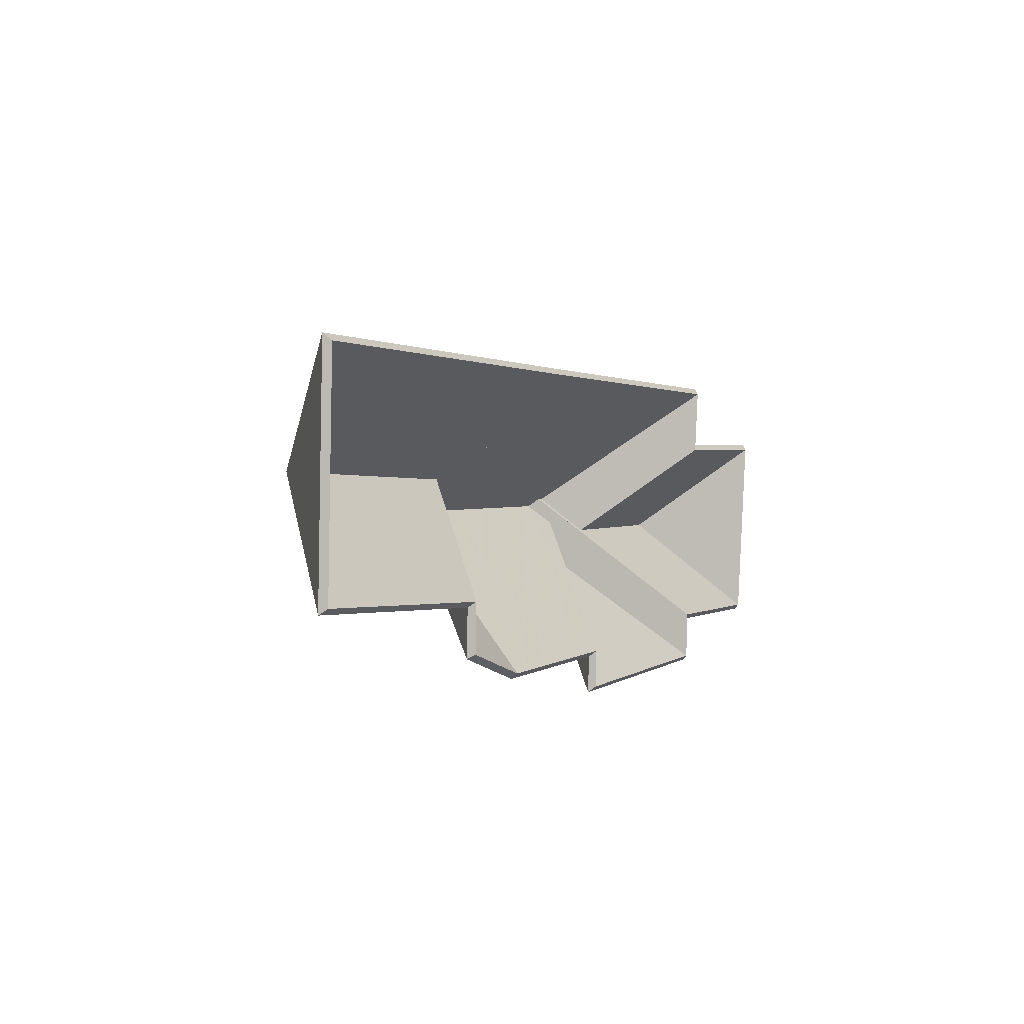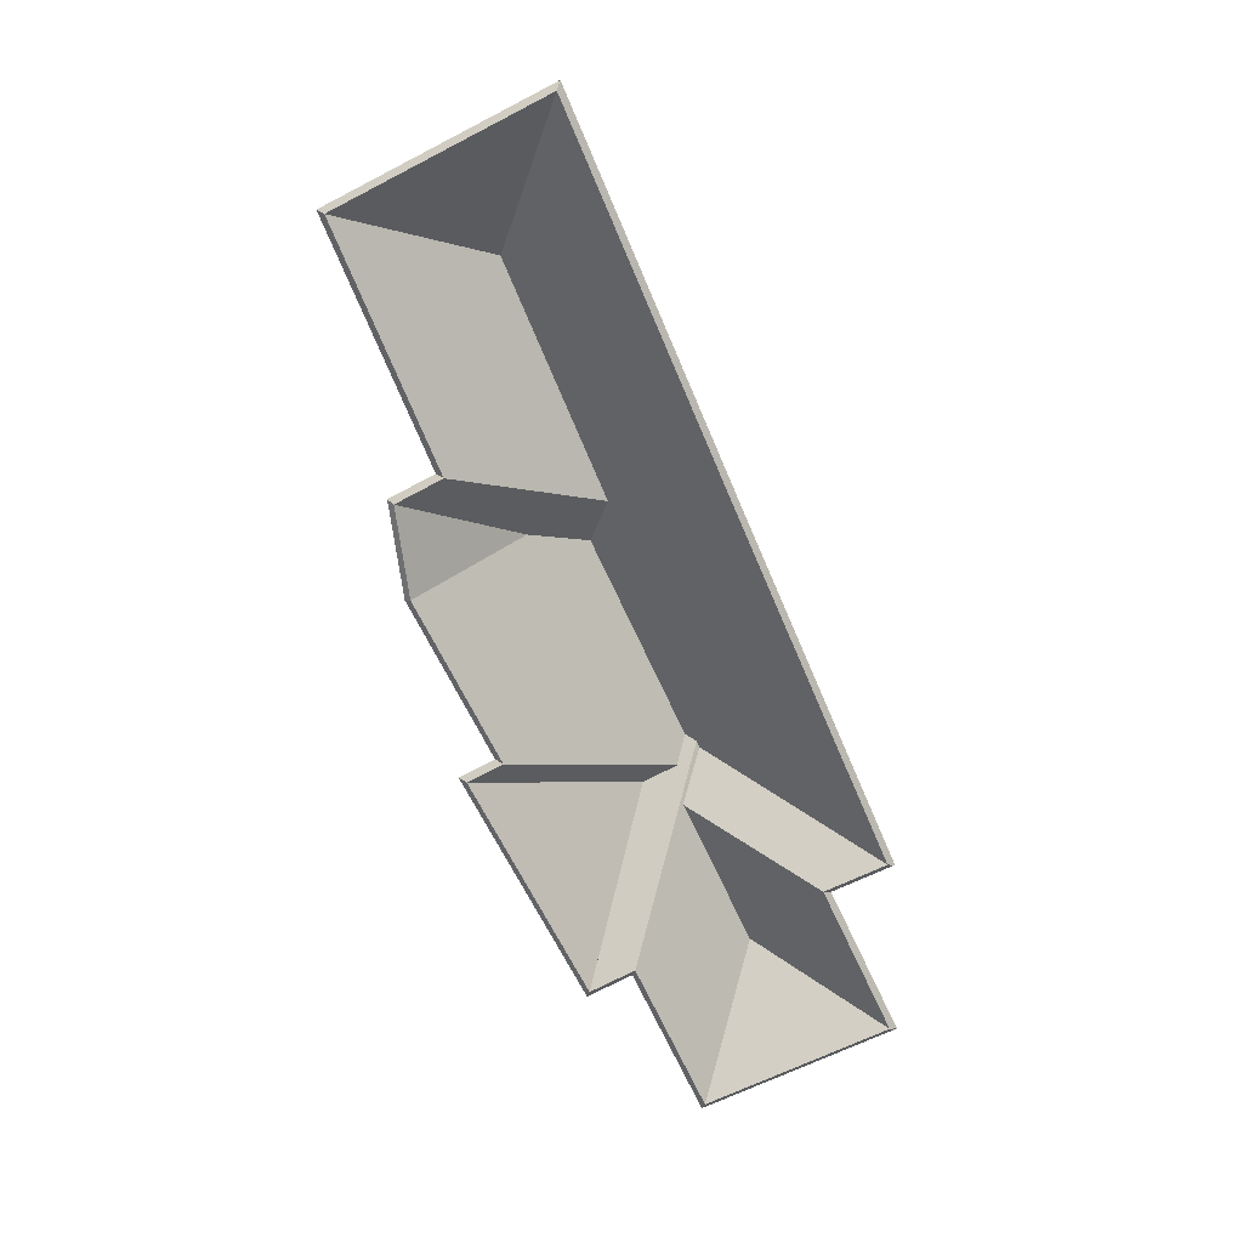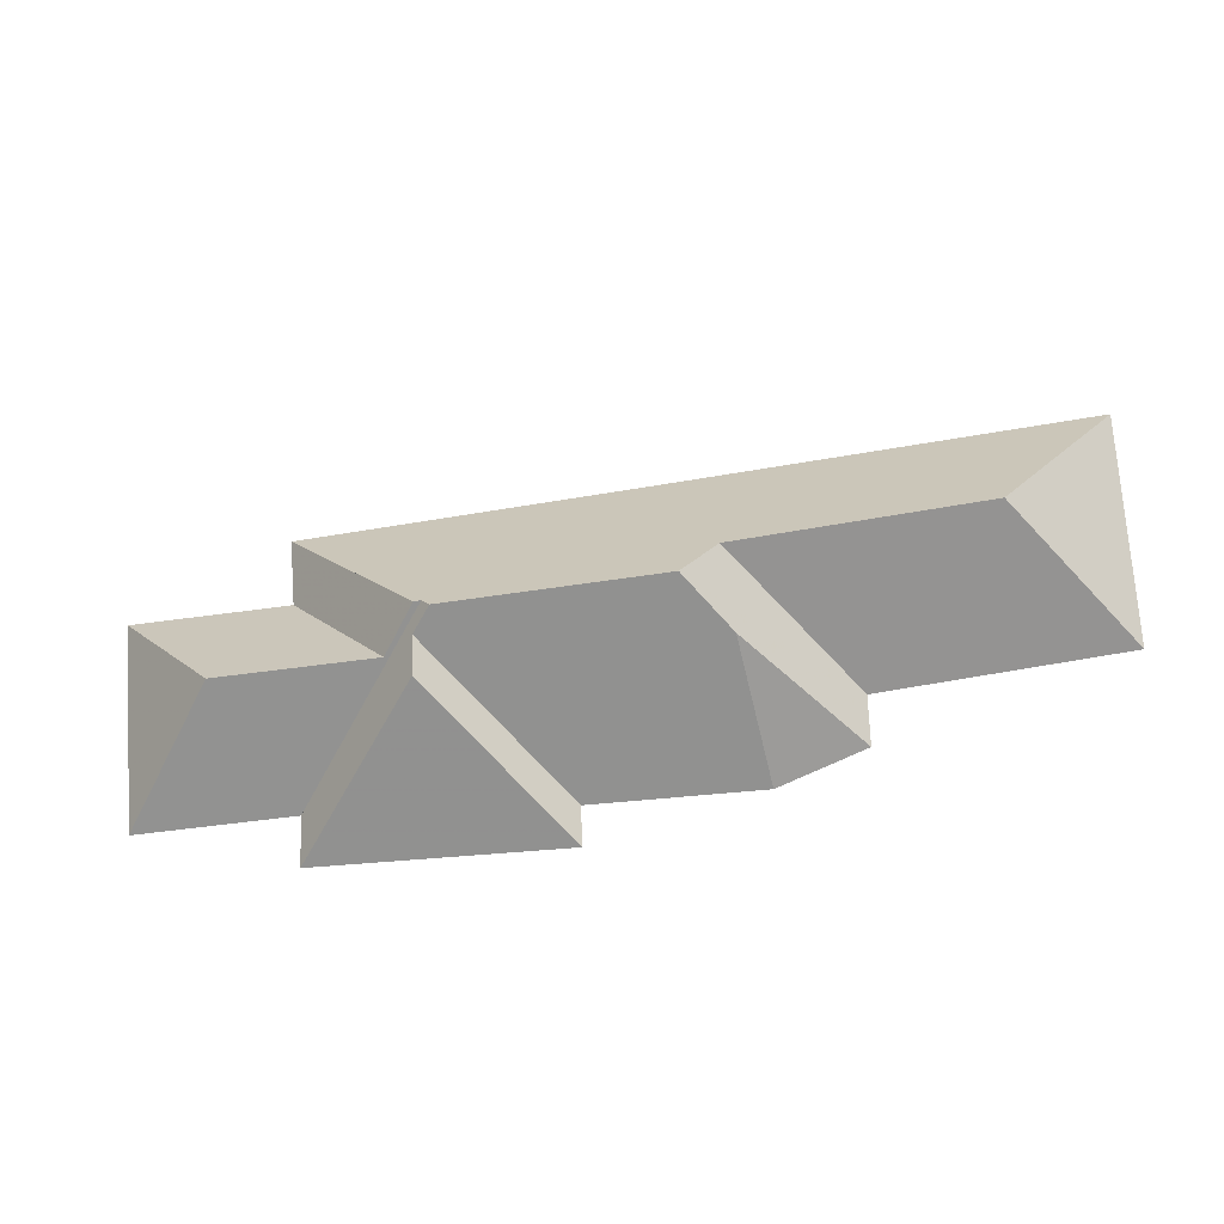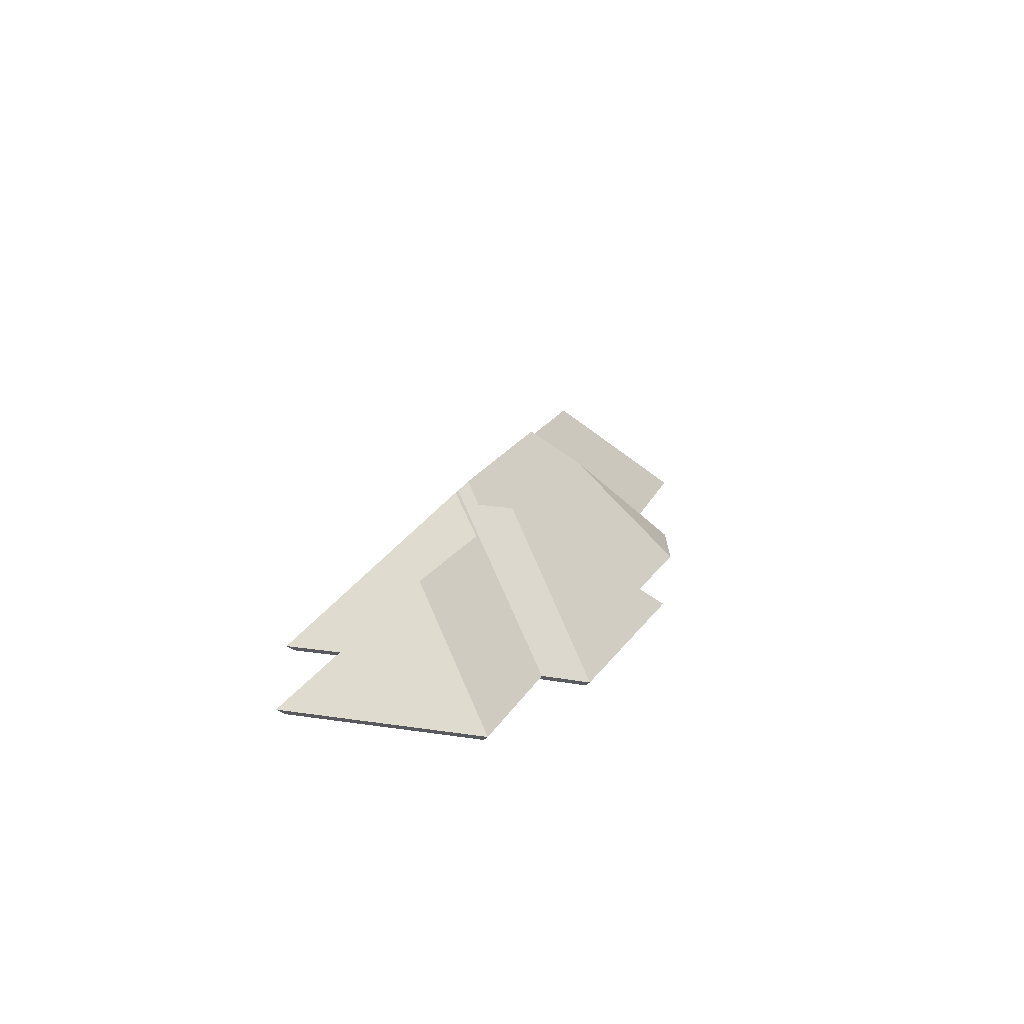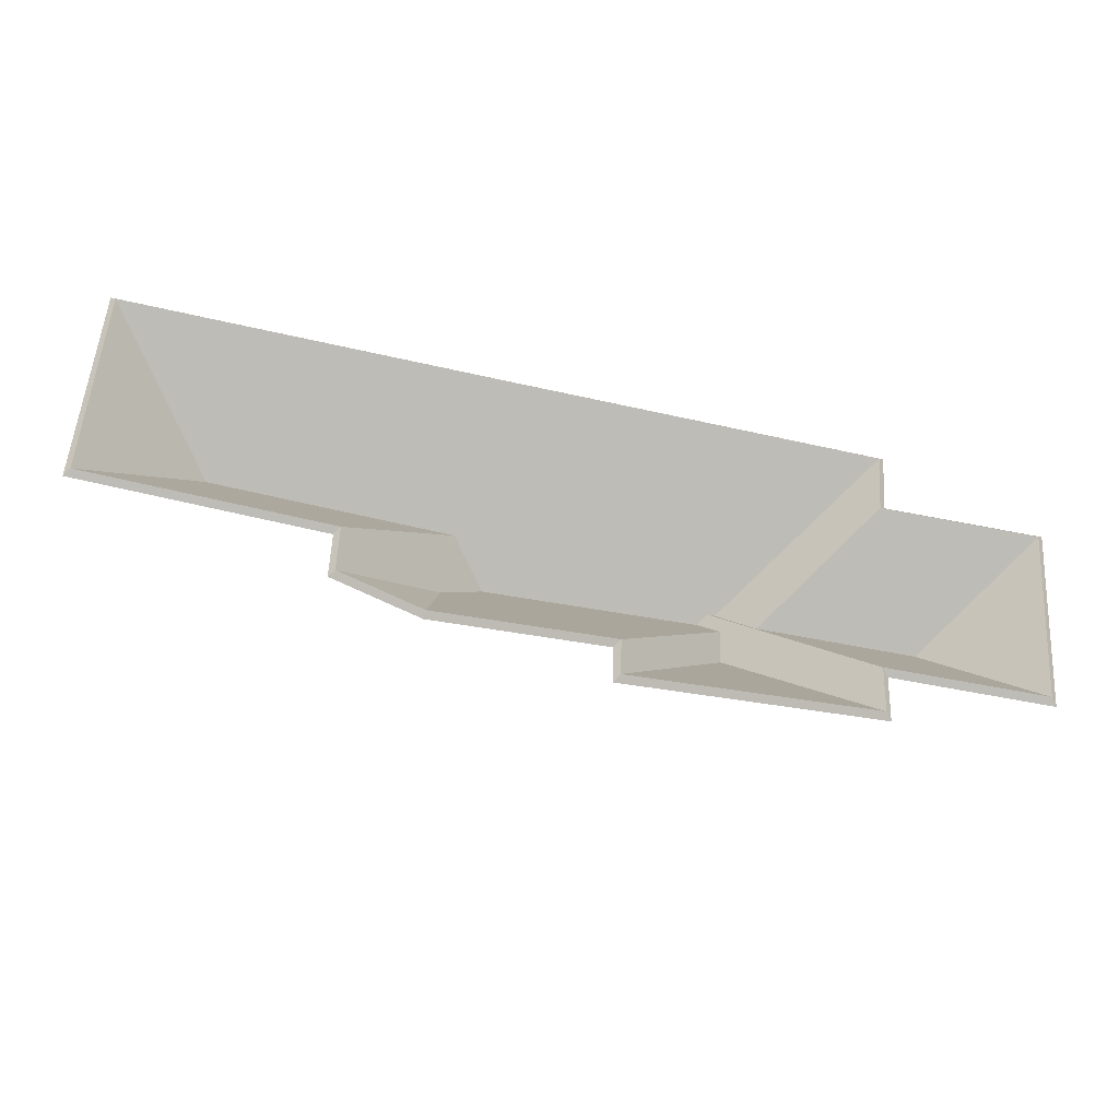
<metadata>
{"format":"obj","ext":"obj","renderer":"f3d","projection":"perspective","resolution":1024,"background":"white","views":[{"elev":7.5,"azim":-61.3,"up":"+Z"},{"elev":-71.5,"azim":-60.0,"up":"+Y"},{"elev":-21.2,"azim":-173.5,"up":"+Z"},{"elev":15.4,"azim":113.2,"up":"+Y"},{"elev":-39.0,"azim":-10.0,"up":"+Z"}]}
</metadata>
<code>
v 2.433 -0.1148 -5.043
v 2.454 -0.1378 -5.067
v 2.453 -0.1391 -5.066
v 2.433 -0.1175 -5.043
v 2.454 -0.1378 -5.067
v 2.458 -0.1378 -5.022
v 2.457 -0.1391 -5.023
v 2.453 -0.1391 -5.066
v 2.458 -0.1378 -5.022
v 2.433 -0.1148 -5.043
v 2.433 -0.1175 -5.043
v 2.457 -0.1391 -5.023
v 2.454 -0.1378 -5.067
v 2.433 -0.1148 -5.043
v 2.458 -0.1378 -5.022
v 2.457 -0.1391 -5.023
v 2.433 -0.1175 -5.043
v 2.453 -0.1391 -5.066
v 2.391 -0.1071 -5.031
v 2.398 -0.1148 -5.039
v 2.398 -0.1175 -5.039
v 2.391 -0.1097 -5.031
v 2.398 -0.1148 -5.039
v 2.423 -0.1378 -5.019
v 2.421 -0.1391 -5.02
v 2.398 -0.1175 -5.039
v 2.423 -0.1378 -5.019
v 2.424 -0.1378 -5.004
v 2.422 -0.1391 -5.005
v 2.421 -0.1391 -5.02
v 2.424 -0.1378 -5.004
v 2.391 -0.1071 -5.031
v 2.391 -0.1097 -5.031
v 2.422 -0.1391 -5.005
v 2.398 -0.1148 -5.039
v 2.391 -0.1071 -5.031
v 2.424 -0.1378 -5.004
v 2.423 -0.1378 -5.019
v 2.422 -0.1391 -5.005
v 2.391 -0.1097 -5.031
v 2.398 -0.1175 -5.039
v 2.421 -0.1391 -5.02
v 2.433 -0.1148 -5.043
v 2.458 -0.1378 -5.022
v 2.457 -0.1391 -5.023
v 2.433 -0.1175 -5.043
v 2.458 -0.1378 -5.022
v 2.423 -0.1378 -5.019
v 2.421 -0.1391 -5.02
v 2.457 -0.1391 -5.023
v 2.398 -0.1148 -5.039
v 2.433 -0.1148 -5.043
v 2.433 -0.1175 -5.043
v 2.398 -0.1175 -5.039
v 2.423 -0.1378 -5.019
v 2.398 -0.1148 -5.039
v 2.398 -0.1175 -5.039
v 2.421 -0.1391 -5.02
v 2.433 -0.1148 -5.043
v 2.398 -0.1148 -5.039
v 2.423 -0.1378 -5.019
v 2.458 -0.1378 -5.022
v 2.421 -0.1391 -5.02
v 2.398 -0.1175 -5.039
v 2.433 -0.1175 -5.043
v 2.457 -0.1391 -5.023
v 2.391 -0.1071 -5.031
v 2.389 -0.1071 -5.031
v 2.389 -0.1097 -5.031
v 2.391 -0.1097 -5.031
v 2.398 -0.1148 -5.039
v 2.391 -0.1071 -5.031
v 2.391 -0.1097 -5.031
v 2.398 -0.1175 -5.039
v 2.389 -0.1071 -5.031
v 2.419 -0.1378 -5.064
v 2.417 -0.1391 -5.063
v 2.389 -0.1097 -5.031
v 2.433 -0.1148 -5.043
v 2.398 -0.1148 -5.039
v 2.398 -0.1175 -5.039
v 2.433 -0.1175 -5.043
v 2.419 -0.1378 -5.064
v 2.454 -0.1378 -5.067
v 2.453 -0.1391 -5.066
v 2.417 -0.1391 -5.063
v 2.454 -0.1378 -5.067
v 2.433 -0.1148 -5.043
v 2.433 -0.1175 -5.043
v 2.453 -0.1391 -5.066
v 2.389 -0.1071 -5.031
v 2.391 -0.1071 -5.031
v 2.398 -0.1148 -5.039
v 2.419 -0.1378 -5.064
v 2.454 -0.1378 -5.067
v 2.433 -0.1148 -5.043
v 2.398 -0.1175 -5.039
v 2.391 -0.1097 -5.031
v 2.389 -0.1097 -5.031
v 2.453 -0.1391 -5.066
v 2.433 -0.1175 -5.043
v 2.417 -0.1391 -5.063
v 2.418 -0.1378 -5.075
v 2.419 -0.1378 -5.064
v 2.417 -0.1391 -5.063
v 2.417 -0.1391 -5.074
v 2.391 -0.1093 -5.045
v 2.418 -0.1378 -5.075
v 2.417 -0.1391 -5.074
v 2.391 -0.1119 -5.045
v 2.391 -0.1093 -5.037
v 2.391 -0.1093 -5.045
v 2.391 -0.1119 -5.045
v 2.391 -0.1119 -5.037
v 2.387 -0.1051 -5.033
v 2.391 -0.1093 -5.037
v 2.391 -0.1119 -5.037
v 2.387 -0.1077 -5.033
v 2.389 -0.1071 -5.031
v 2.387 -0.1051 -5.033
v 2.387 -0.1077 -5.033
v 2.389 -0.1097 -5.031
v 2.419 -0.1378 -5.064
v 2.389 -0.1071 -5.031
v 2.389 -0.1097 -5.031
v 2.417 -0.1391 -5.063
v 2.391 -0.1093 -5.037
v 2.387 -0.1051 -5.033
v 2.389 -0.1071 -5.031
v 2.418 -0.1378 -5.075
v 2.391 -0.1093 -5.045
v 2.419 -0.1378 -5.064
v 2.389 -0.1097 -5.031
v 2.387 -0.1077 -5.033
v 2.391 -0.1119 -5.037
v 2.417 -0.1391 -5.063
v 2.391 -0.1119 -5.045
v 2.417 -0.1391 -5.074
v 2.391 -0.1093 -5.045
v 2.361 -0.1378 -5.073
v 2.363 -0.1391 -5.071
v 2.391 -0.1119 -5.045
v 2.361 -0.1378 -5.073
v 2.418 -0.1378 -5.075
v 2.417 -0.1391 -5.074
v 2.363 -0.1391 -5.071
v 2.418 -0.1378 -5.075
v 2.391 -0.1093 -5.045
v 2.391 -0.1119 -5.045
v 2.417 -0.1391 -5.074
v 2.361 -0.1378 -5.073
v 2.391 -0.1093 -5.045
v 2.418 -0.1378 -5.075
v 2.417 -0.1391 -5.074
v 2.391 -0.1119 -5.045
v 2.363 -0.1391 -5.071
v 2.391 -0.1093 -5.045
v 2.391 -0.1093 -5.037
v 2.391 -0.1119 -5.037
v 2.391 -0.1119 -5.045
v 2.391 -0.1093 -5.037
v 2.362 -0.1378 -5.064
v 2.363 -0.1391 -5.063
v 2.391 -0.1119 -5.037
v 2.362 -0.1378 -5.064
v 2.361 -0.1378 -5.073
v 2.363 -0.1391 -5.071
v 2.363 -0.1391 -5.063
v 2.361 -0.1378 -5.073
v 2.391 -0.1093 -5.045
v 2.391 -0.1119 -5.045
v 2.363 -0.1391 -5.071
v 2.391 -0.1093 -5.037
v 2.391 -0.1093 -5.045
v 2.361 -0.1378 -5.073
v 2.362 -0.1378 -5.064
v 2.363 -0.1391 -5.071
v 2.391 -0.1119 -5.045
v 2.391 -0.1119 -5.037
v 2.363 -0.1391 -5.063
v 2.391 -0.1071 -5.031
v 2.424 -0.1378 -5.004
v 2.422 -0.1391 -5.005
v 2.391 -0.1097 -5.031
v 2.389 -0.1071 -5.031
v 2.391 -0.1071 -5.031
v 2.391 -0.1097 -5.031
v 2.389 -0.1097 -5.031
v 2.387 -0.1051 -5.033
v 2.389 -0.1071 -5.031
v 2.389 -0.1097 -5.031
v 2.387 -0.1077 -5.033
v 2.339 -0.1036 -5.029
v 2.387 -0.1051 -5.033
v 2.387 -0.1077 -5.033
v 2.339 -0.1062 -5.029
v 2.424 -0.1378 -5.004
v 2.343 -0.1378 -4.995
v 2.343 -0.1391 -4.996
v 2.422 -0.1391 -5.005
v 2.339 -0.1038 -5.028
v 2.339 -0.1036 -5.029
v 2.339 -0.1062 -5.029
v 2.339 -0.1064 -5.028
v 2.343 -0.1378 -4.995
v 2.339 -0.1038 -5.028
v 2.339 -0.1064 -5.028
v 2.343 -0.1391 -4.996
v 2.387 -0.1051 -5.033
v 2.339 -0.1036 -5.029
v 2.339 -0.1038 -5.028
v 2.389 -0.1071 -5.031
v 2.424 -0.1378 -5.004
v 2.391 -0.1071 -5.031
v 2.343 -0.1378 -4.995
v 2.339 -0.1064 -5.028
v 2.339 -0.1062 -5.029
v 2.387 -0.1077 -5.033
v 2.389 -0.1097 -5.031
v 2.343 -0.1391 -4.996
v 2.391 -0.1097 -5.031
v 2.422 -0.1391 -5.005
v 2.329 -0.1134 -5.038
v 2.323 -0.1378 -5.062
v 2.324 -0.1391 -5.061
v 2.329 -0.116 -5.038
v 2.339 -0.1036 -5.029
v 2.329 -0.1134 -5.038
v 2.329 -0.116 -5.038
v 2.339 -0.1062 -5.029
v 2.323 -0.1378 -5.062
v 2.362 -0.1378 -5.064
v 2.363 -0.1391 -5.063
v 2.324 -0.1391 -5.061
v 2.387 -0.1051 -5.033
v 2.339 -0.1036 -5.029
v 2.339 -0.1062 -5.029
v 2.387 -0.1077 -5.033
v 2.391 -0.1093 -5.037
v 2.387 -0.1051 -5.033
v 2.387 -0.1077 -5.033
v 2.391 -0.1119 -5.037
v 2.362 -0.1378 -5.064
v 2.391 -0.1093 -5.037
v 2.391 -0.1119 -5.037
v 2.363 -0.1391 -5.063
v 2.387 -0.1051 -5.033
v 2.391 -0.1093 -5.037
v 2.362 -0.1378 -5.064
v 2.323 -0.1378 -5.062
v 2.329 -0.1134 -5.038
v 2.339 -0.1036 -5.029
v 2.363 -0.1391 -5.063
v 2.391 -0.1119 -5.037
v 2.387 -0.1077 -5.033
v 2.339 -0.1062 -5.029
v 2.329 -0.116 -5.038
v 2.324 -0.1391 -5.061
v 2.329 -0.1134 -5.038
v 2.304 -0.1378 -5.054
v 2.305 -0.1391 -5.053
v 2.329 -0.116 -5.038
v 2.304 -0.1378 -5.054
v 2.323 -0.1378 -5.062
v 2.324 -0.1391 -5.061
v 2.305 -0.1391 -5.053
v 2.323 -0.1378 -5.062
v 2.329 -0.1134 -5.038
v 2.329 -0.116 -5.038
v 2.324 -0.1391 -5.061
v 2.304 -0.1378 -5.054
v 2.329 -0.1134 -5.038
v 2.323 -0.1378 -5.062
v 2.324 -0.1391 -5.061
v 2.329 -0.116 -5.038
v 2.305 -0.1391 -5.053
v 2.339 -0.1038 -5.028
v 2.331 -0.1113 -5.02
v 2.331 -0.114 -5.02
v 2.339 -0.1064 -5.028
v 2.339 -0.1036 -5.029
v 2.339 -0.1038 -5.028
v 2.339 -0.1064 -5.028
v 2.339 -0.1062 -5.029
v 2.329 -0.1134 -5.038
v 2.339 -0.1036 -5.029
v 2.339 -0.1062 -5.029
v 2.329 -0.116 -5.038
v 2.331 -0.1113 -5.02
v 2.304 -0.1378 -5.043
v 2.306 -0.1391 -5.042
v 2.331 -0.114 -5.02
v 2.304 -0.1378 -5.043
v 2.304 -0.1378 -5.054
v 2.305 -0.1391 -5.053
v 2.306 -0.1391 -5.042
v 2.304 -0.1378 -5.054
v 2.329 -0.1134 -5.038
v 2.329 -0.116 -5.038
v 2.305 -0.1391 -5.053
v 2.339 -0.1036 -5.029
v 2.329 -0.1134 -5.038
v 2.304 -0.1378 -5.054
v 2.304 -0.1378 -5.043
v 2.331 -0.1113 -5.02
v 2.305 -0.1391 -5.053
v 2.329 -0.116 -5.038
v 2.339 -0.1062 -5.029
v 2.331 -0.114 -5.02
v 2.306 -0.1391 -5.042
v 2.339 -0.1038 -5.028
v 2.343 -0.1378 -4.995
v 2.343 -0.1391 -4.996
v 2.339 -0.1064 -5.028
v 2.331 -0.1113 -5.02
v 2.339 -0.1038 -5.028
v 2.339 -0.1064 -5.028
v 2.331 -0.114 -5.02
v 2.276 -0.1117 -5.013
v 2.331 -0.1113 -5.02
v 2.331 -0.114 -5.02
v 2.276 -0.1143 -5.013
v 2.343 -0.1378 -4.995
v 2.252 -0.1378 -4.984
v 2.253 -0.1391 -4.985
v 2.343 -0.1391 -4.996
v 2.252 -0.1378 -4.984
v 2.276 -0.1117 -5.013
v 2.276 -0.1143 -5.013
v 2.253 -0.1391 -4.985
v 2.343 -0.1378 -4.995
v 2.339 -0.1038 -5.028
v 2.331 -0.1113 -5.02
v 2.276 -0.1117 -5.013
v 2.252 -0.1378 -4.984
v 2.253 -0.1391 -4.985
v 2.276 -0.1143 -5.013
v 2.343 -0.1391 -4.996
v 2.331 -0.114 -5.02
v 2.339 -0.1064 -5.028
v 2.276 -0.1117 -5.013
v 2.249 -0.1378 -5.036
v 2.251 -0.1391 -5.034
v 2.276 -0.1143 -5.013
v 2.249 -0.1378 -5.036
v 2.304 -0.1378 -5.043
v 2.306 -0.1391 -5.042
v 2.251 -0.1391 -5.034
v 2.331 -0.1113 -5.02
v 2.276 -0.1117 -5.013
v 2.276 -0.1143 -5.013
v 2.331 -0.114 -5.02
v 2.304 -0.1378 -5.043
v 2.331 -0.1113 -5.02
v 2.331 -0.114 -5.02
v 2.306 -0.1391 -5.042
v 2.276 -0.1117 -5.013
v 2.331 -0.1113 -5.02
v 2.304 -0.1378 -5.043
v 2.249 -0.1378 -5.036
v 2.306 -0.1391 -5.042
v 2.331 -0.114 -5.02
v 2.276 -0.1143 -5.013
v 2.251 -0.1391 -5.034
v 2.276 -0.1117 -5.013
v 2.252 -0.1378 -4.984
v 2.253 -0.1391 -4.985
v 2.276 -0.1143 -5.013
v 2.252 -0.1378 -4.984
v 2.249 -0.1378 -5.036
v 2.251 -0.1391 -5.034
v 2.253 -0.1391 -4.985
v 2.249 -0.1378 -5.036
v 2.276 -0.1117 -5.013
v 2.276 -0.1143 -5.013
v 2.251 -0.1391 -5.034
v 2.252 -0.1378 -4.984
v 2.276 -0.1117 -5.013
v 2.249 -0.1378 -5.036
v 2.251 -0.1391 -5.034
v 2.276 -0.1143 -5.013
v 2.253 -0.1391 -4.985
f 1 2 3
f 1 3 4
f 5 6 7
f 5 7 8
f 9 10 11
f 9 11 12
f 13 14 15
f 16 17 18
f 19 20 21
f 19 21 22
f 23 24 25
f 23 25 26
f 27 28 29
f 27 29 30
f 31 32 33
f 31 33 34
f 35 36 37
f 35 37 38
f 39 40 41
f 39 41 42
f 43 44 45
f 43 45 46
f 47 48 49
f 47 49 50
f 51 52 53
f 51 53 54
f 55 56 57
f 55 57 58
f 59 60 61
f 59 61 62
f 63 64 65
f 63 65 66
f 67 68 69
f 67 69 70
f 71 72 73
f 71 73 74
f 75 76 77
f 75 77 78
f 79 80 81
f 79 81 82
f 83 84 85
f 83 85 86
f 87 88 89
f 87 89 90
f 91 92 93
f 94 91 93
f 94 93 95
f 95 93 96
f 97 98 99
f 100 101 97
f 100 97 102
f 102 97 99
f 103 104 105
f 103 105 106
f 107 108 109
f 107 109 110
f 111 112 113
f 111 113 114
f 115 116 117
f 115 117 118
f 119 120 121
f 119 121 122
f 123 124 125
f 123 125 126
f 127 128 129
f 130 131 132
f 132 131 127
f 132 127 129
f 133 134 135
f 136 133 135
f 136 135 137
f 136 137 138
f 139 140 141
f 139 141 142
f 143 144 145
f 143 145 146
f 147 148 149
f 147 149 150
f 151 152 153
f 154 155 156
f 157 158 159
f 157 159 160
f 161 162 163
f 161 163 164
f 165 166 167
f 165 167 168
f 169 170 171
f 169 171 172
f 173 174 175
f 173 175 176
f 177 178 179
f 177 179 180
f 181 182 183
f 181 183 184
f 185 186 187
f 185 187 188
f 189 190 191
f 189 191 192
f 193 194 195
f 193 195 196
f 197 198 199
f 197 199 200
f 201 202 203
f 201 203 204
f 205 206 207
f 205 207 208
f 209 210 211
f 212 209 211
f 213 214 215
f 215 214 212
f 215 212 211
f 216 217 218
f 216 218 219
f 220 216 219
f 220 219 221
f 220 221 222
f 223 224 225
f 223 225 226
f 227 228 229
f 227 229 230
f 231 232 233
f 231 233 234
f 235 236 237
f 235 237 238
f 239 240 241
f 239 241 242
f 243 244 245
f 243 245 246
f 247 248 249
f 247 249 250
f 247 250 251
f 247 251 252
f 253 254 255
f 253 255 256
f 253 256 257
f 253 257 258
f 259 260 261
f 259 261 262
f 263 264 265
f 263 265 266
f 267 268 269
f 267 269 270
f 271 272 273
f 274 275 276
f 277 278 279
f 277 279 280
f 281 282 283
f 281 283 284
f 285 286 287
f 285 287 288
f 289 290 291
f 289 291 292
f 293 294 295
f 293 295 296
f 297 298 299
f 297 299 300
f 301 302 303
f 301 303 304
f 301 304 305
f 306 307 308
f 306 308 309
f 306 309 310
f 311 312 313
f 311 313 314
f 315 316 317
f 315 317 318
f 319 320 321
f 319 321 322
f 323 324 325
f 323 325 326
f 327 328 329
f 327 329 330
f 331 332 333
f 331 333 334
f 331 334 335
f 336 337 338
f 338 337 339
f 338 339 340
f 341 342 343
f 341 343 344
f 345 346 347
f 345 347 348
f 349 350 351
f 349 351 352
f 353 354 355
f 353 355 356
f 357 358 359
f 357 359 360
f 361 362 363
f 361 363 364
f 365 366 367
f 365 367 368
f 369 370 371
f 369 371 372
f 373 374 375
f 373 375 376
f 377 378 379
f 380 381 382

</code>
